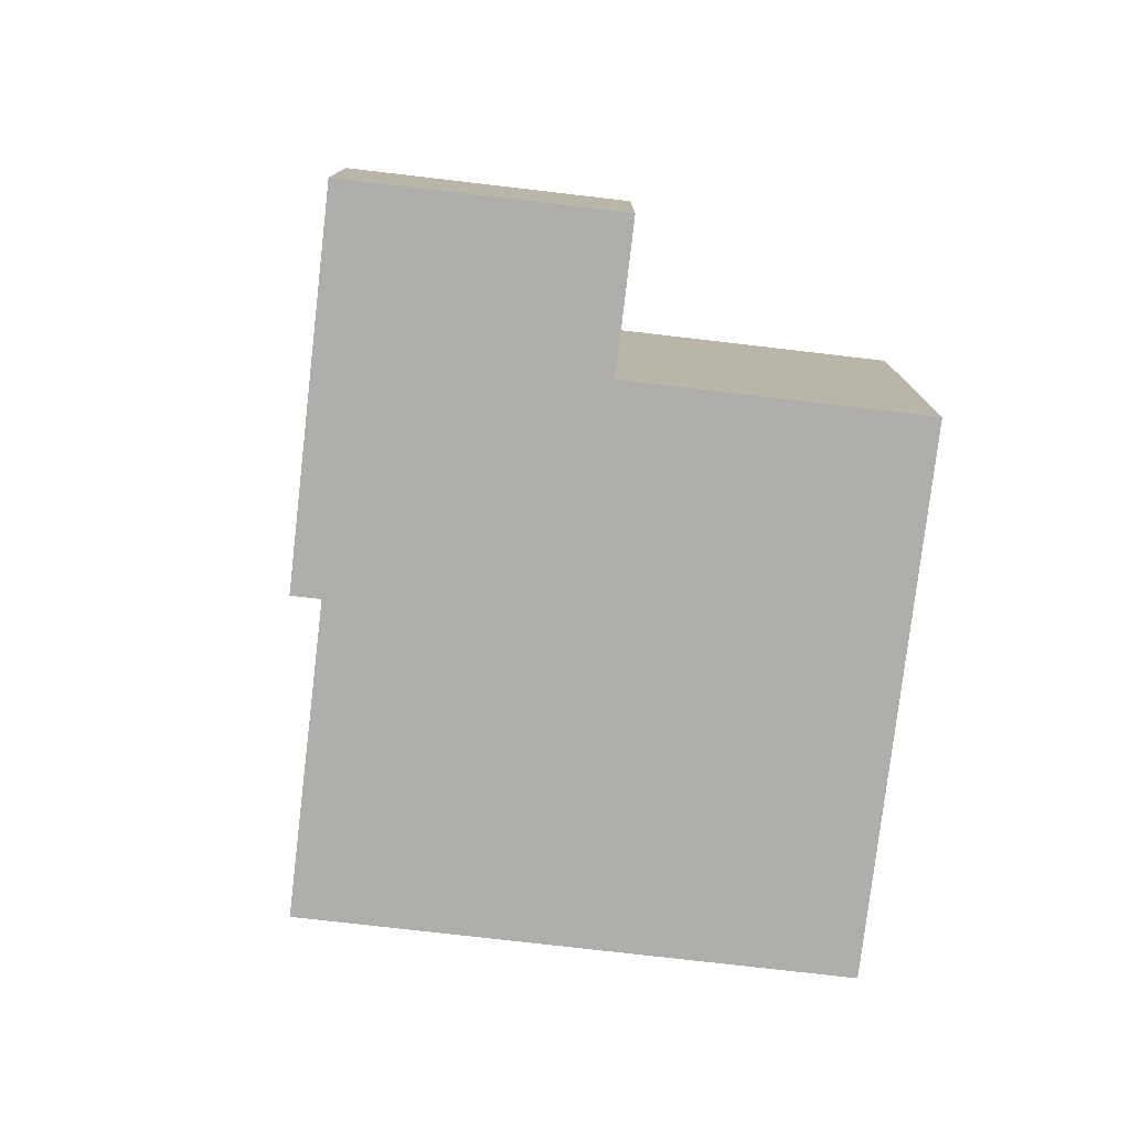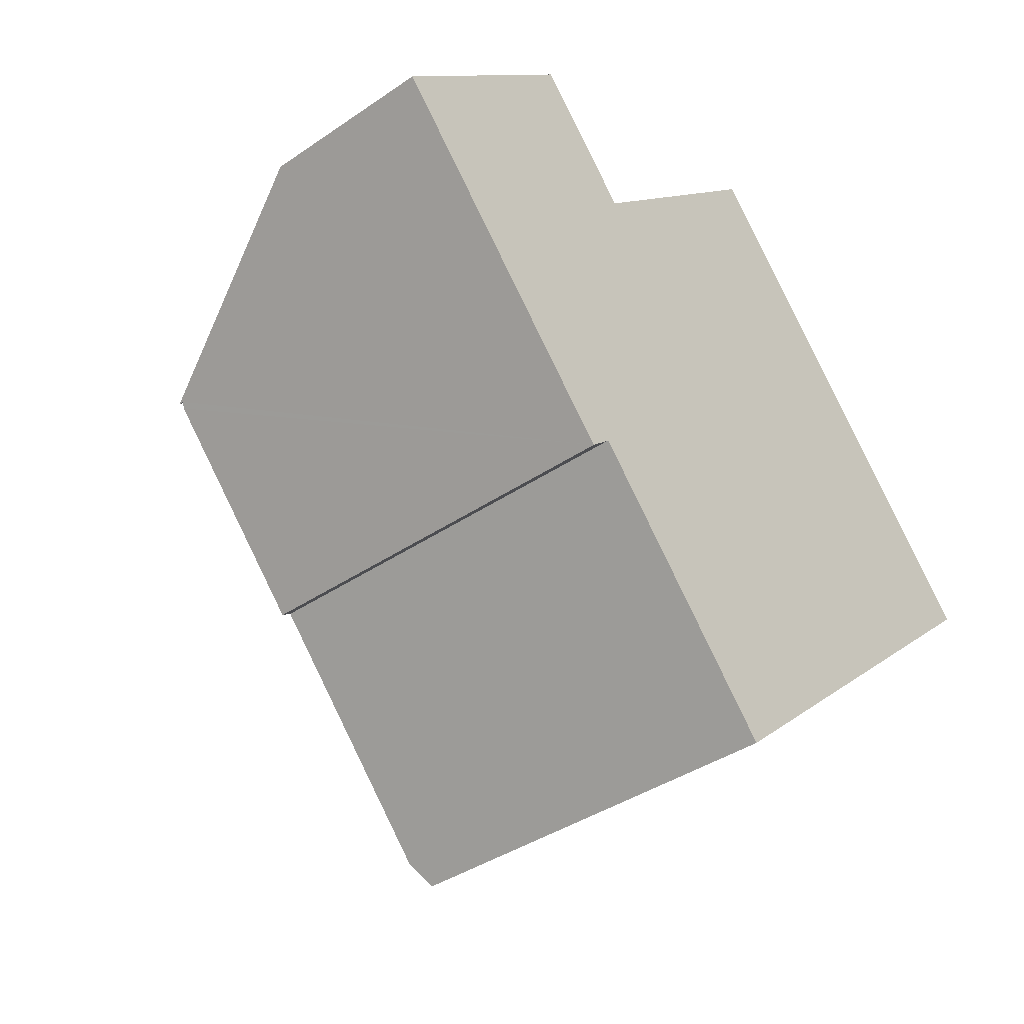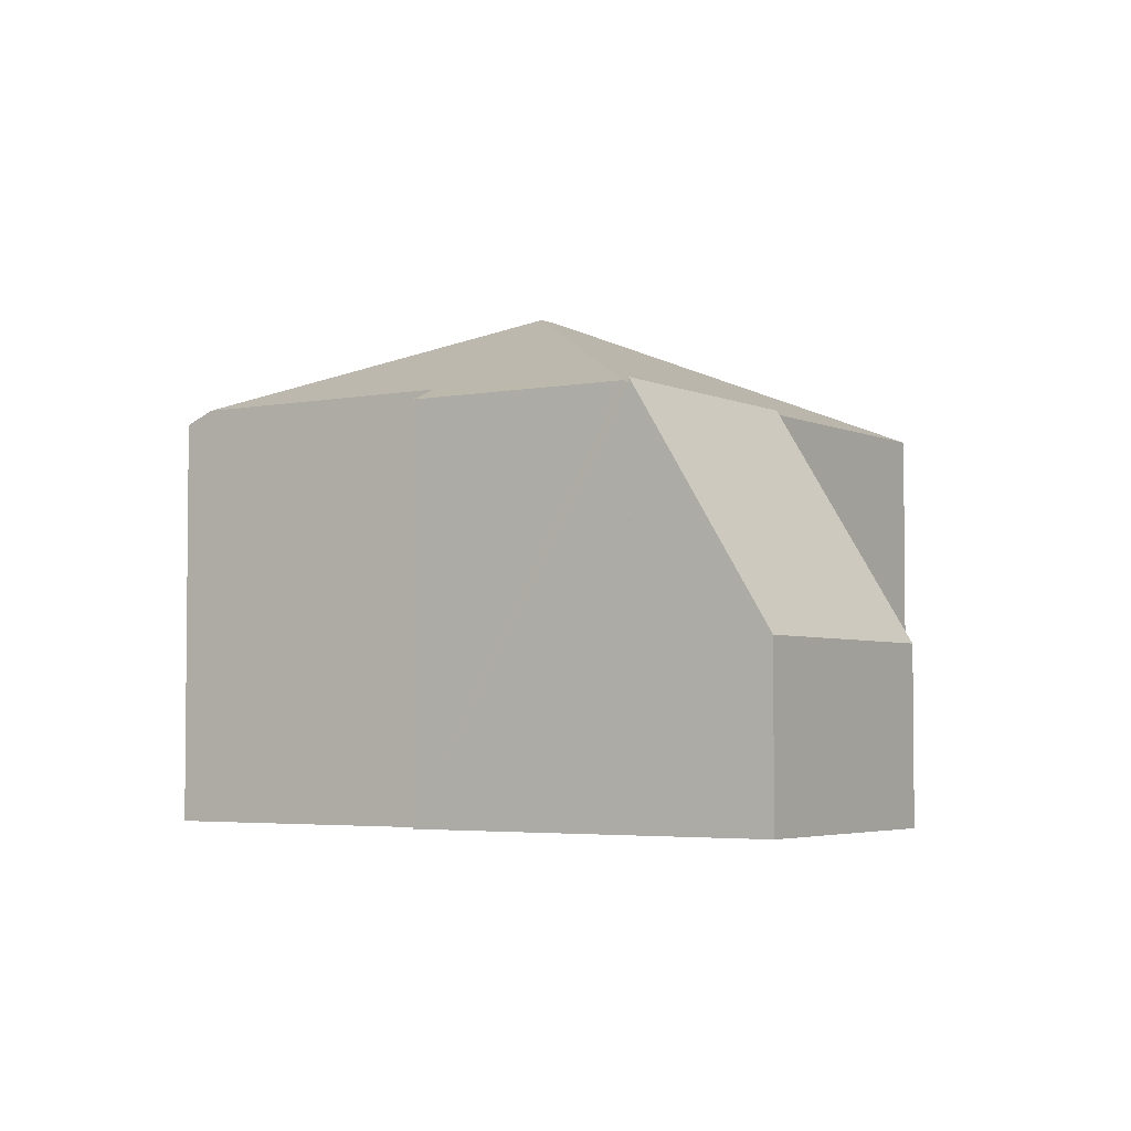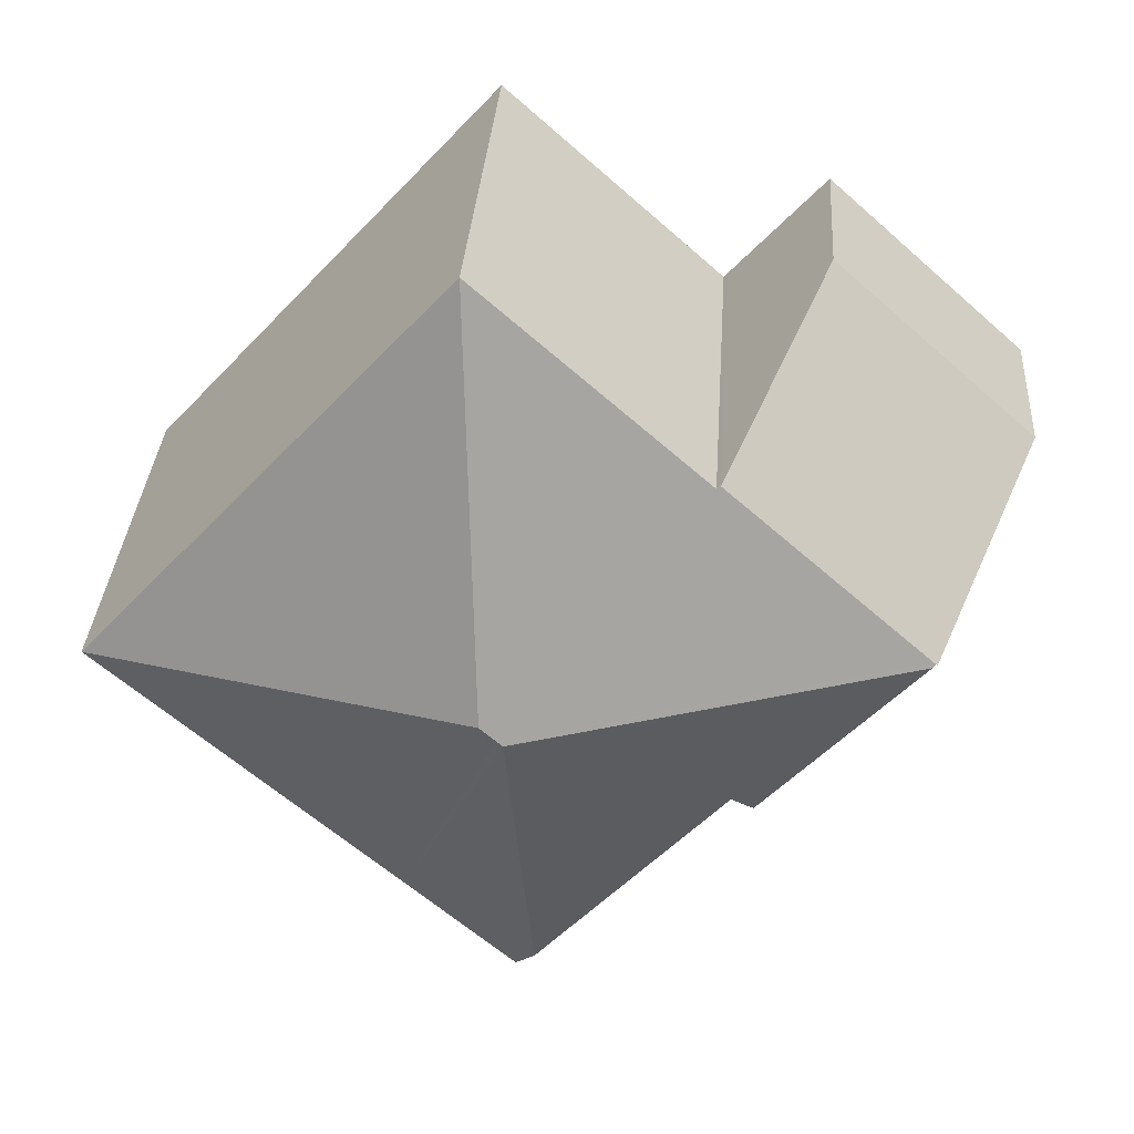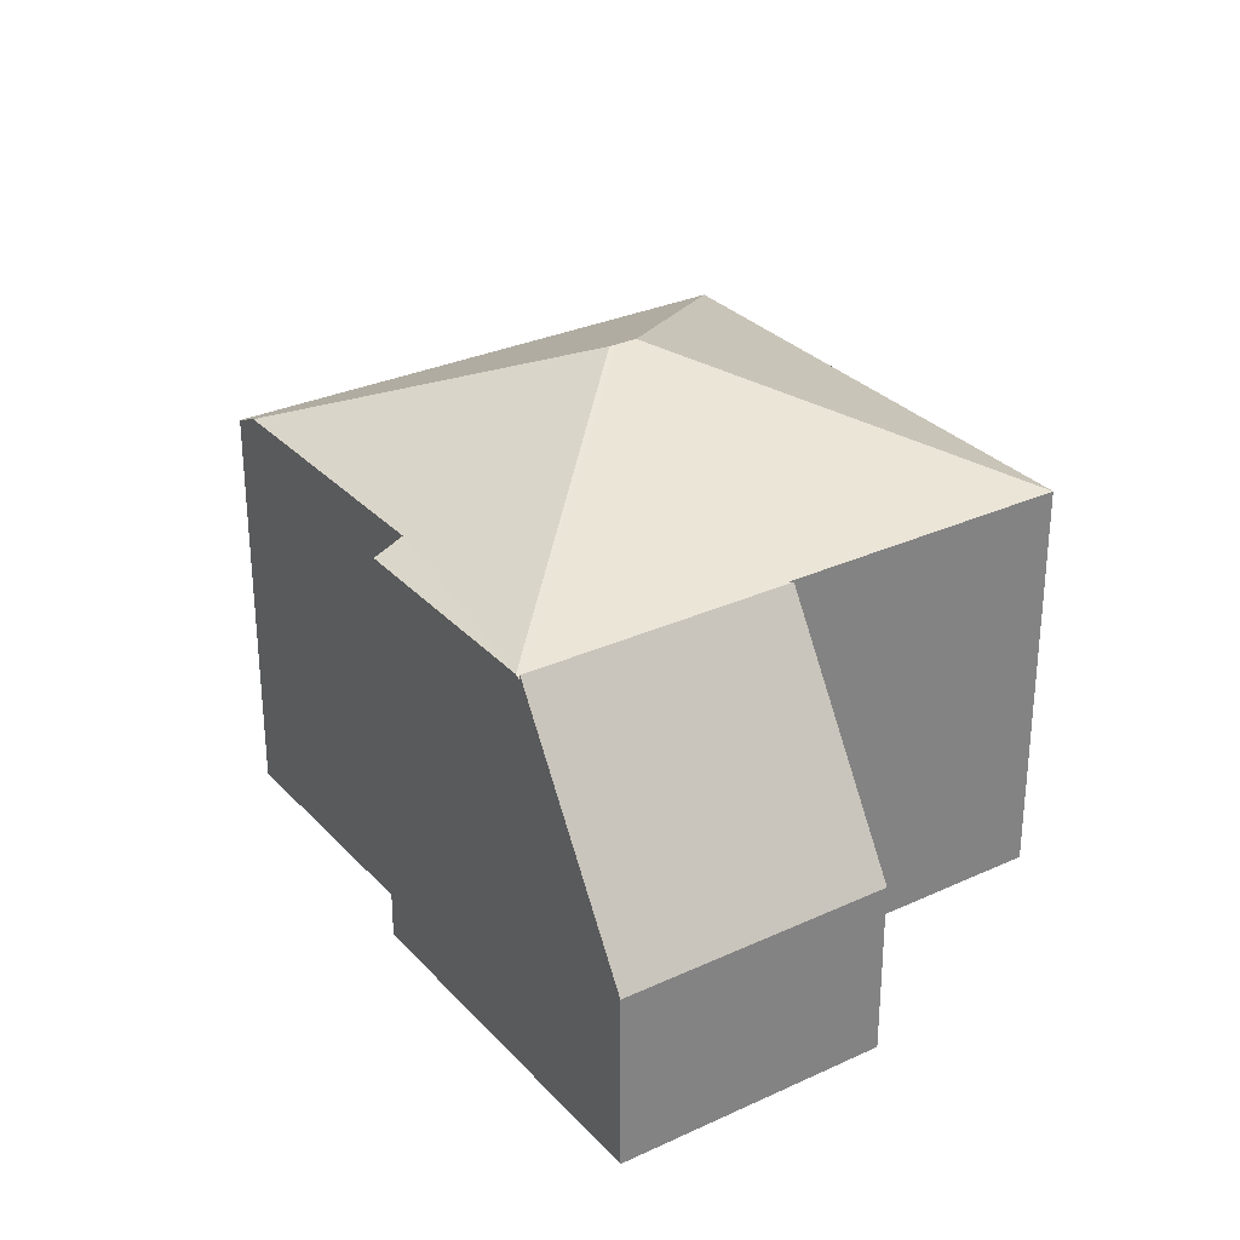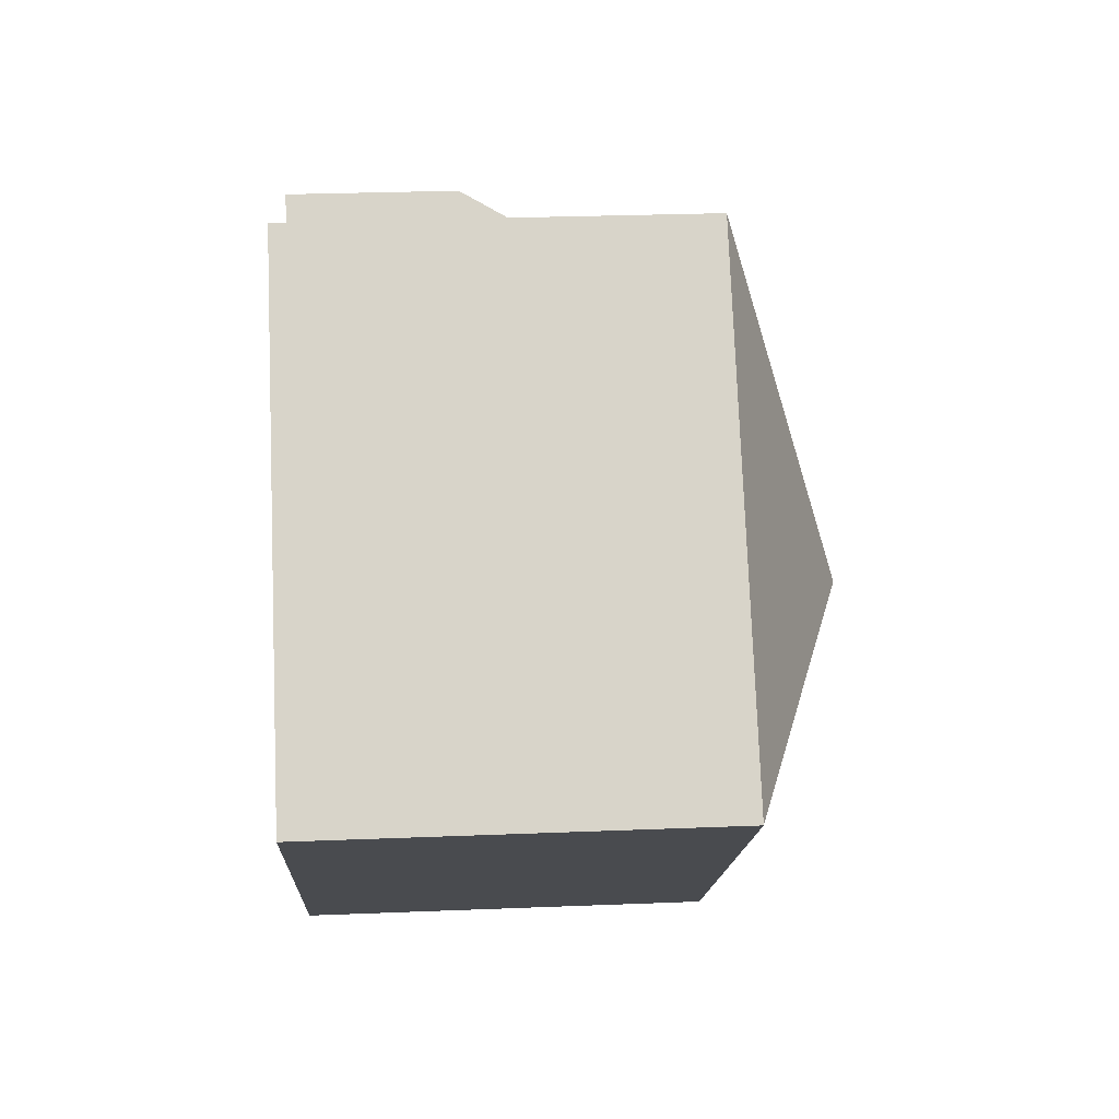
<metadata>
{"format":"obj","ext":"obj","renderer":"f3d","projection":"perspective","resolution":1024,"background":"white","views":[{"elev":-77.9,"azim":-48.7,"up":"+Y"},{"elev":-38.9,"azim":-49.3,"up":"+Z"},{"elev":-3.8,"azim":-98.6,"up":"+Y"},{"elev":33.8,"azim":-176.2,"up":"+Z"},{"elev":30.1,"azim":-76.0,"up":"+Y"},{"elev":27.9,"azim":86.5,"up":"+Z"}]}
</metadata>
<code>
v  8.756 9.015 -1.928
v  9.098 6.983 4.722
v  15.4 6.98 -2.265
v  5.335 6.981 1.324
v  5.261 6.981 1.257
v  1.677 6.937 -1.852
v  5.194 6.937 1.332
v  8.487 9.015 -2.171
v  1.747 6.983 -1.93
v  8.383 9.015 -2.266
v  11.64 6.981 -5.666
v  11.09 6.981 -6.159
v  10.31 6.982 -6.864
v  8.082 7.203 -8.191
v  8.427 6.98 -8.575
v  4.833 7.208 -4.571
v  4.451 6.986 -4.916
v  5.261 -7.697e-17 1.257
v  9.098 -2.891e-16 4.722
v  5.335 -8.107e-17 1.324
v  1.677 1.134e-16 -1.852
v  5.194 -8.156e-17 1.332
v  15.4 1.387e-16 -2.265
v  11.64 3.469e-16 -5.666
v  8.427 5.251e-16 -8.575
v  11.09 3.771e-16 -6.159
v  10.31 4.203e-16 -6.864
v  4.833 2.799e-16 -4.571
v  4.451 3.01e-16 -4.916
v  8.082 5.016e-16 -8.191
v  1.747 1.182e-16 -1.93
v  3.524 3.005 3.183
v  1.677 7.024 -1.852
v  0 3.001 1.838e-16
v  5.194 7.02 1.332
v  3.524 -1.949e-16 3.183
v  0 0 0
g defaultobject
f 1 2 3
f 1 4 2
f 4 1 5
f 5 6 7
f 6 5 1
f 6 1 8
f 6 8 9
f 9 8 10
f 11 1 3
f 1 11 12
f 1 12 8
f 8 12 13
f 8 13 10
f 10 13 14
f 14 13 15
f 10 16 9
f 17 9 16
f 14 16 10
f 18 4 5
f 4 18 2
f 2 18 19
f 19 18 20
f 21 7 6
f 7 21 22
f 19 3 2
f 3 19 23
f 7 18 5
f 18 7 22
f 23 11 3
f 11 23 12
f 12 23 13
f 13 23 15
f 15 23 24
f 15 24 25
f 25 24 26
f 25 26 27
f 28 17 16
f 17 28 29
f 15 16 14
f 16 15 25
f 16 25 28
f 28 25 30
f 29 9 17
f 9 29 6
f 6 29 21
f 21 29 31
f 19 24 23
f 24 19 26
f 26 19 27
f 27 19 25
f 25 19 30
f 30 19 28
f 28 19 29
f 29 19 31
f 31 19 20
f 31 20 18
f 31 18 22
f 31 22 21
f 32 33 34
f 33 32 35
f 32 22 35
f 22 32 36
f 35 21 33
f 21 35 22
f 21 34 33
f 34 21 37
f 34 36 32
f 36 34 37
f 37 22 36
f 22 37 21

</code>
